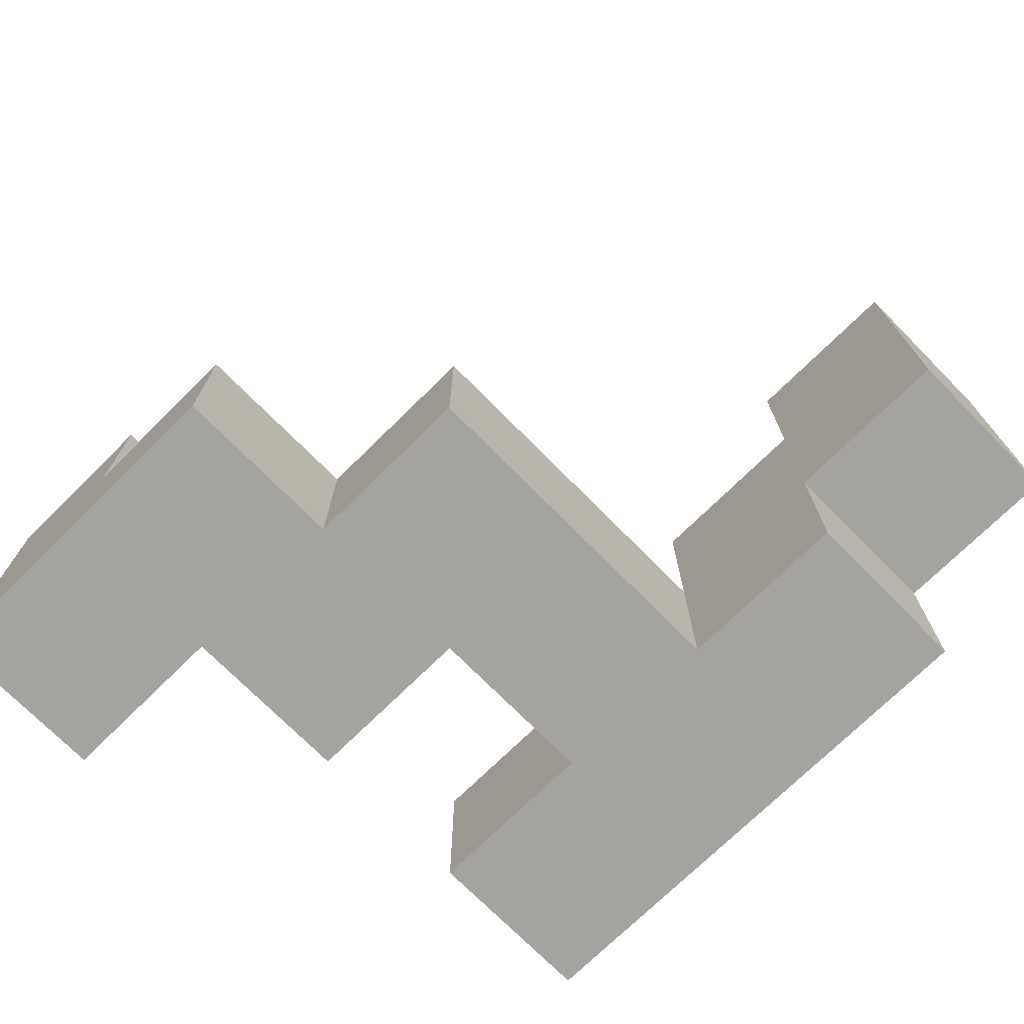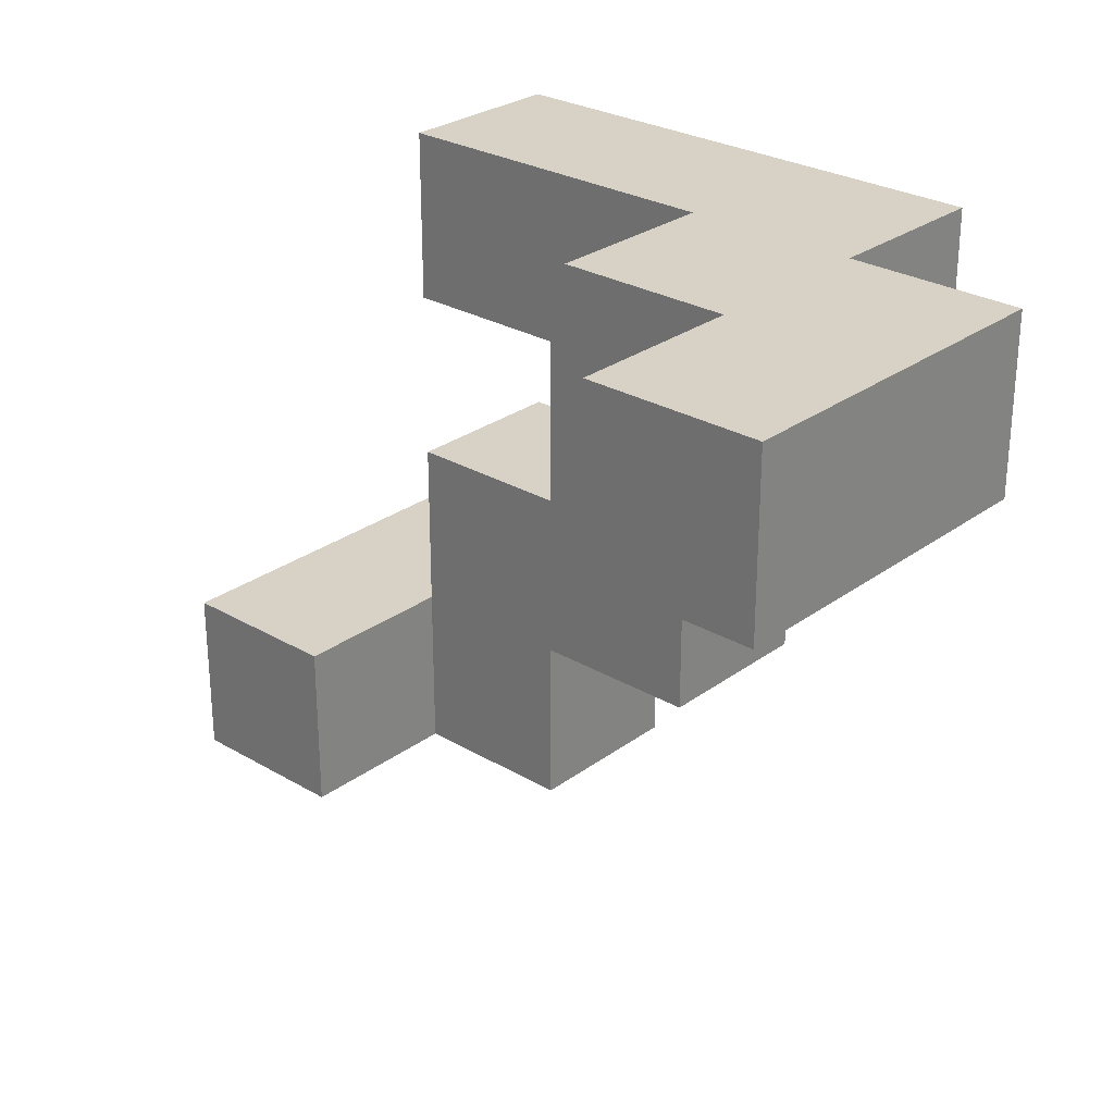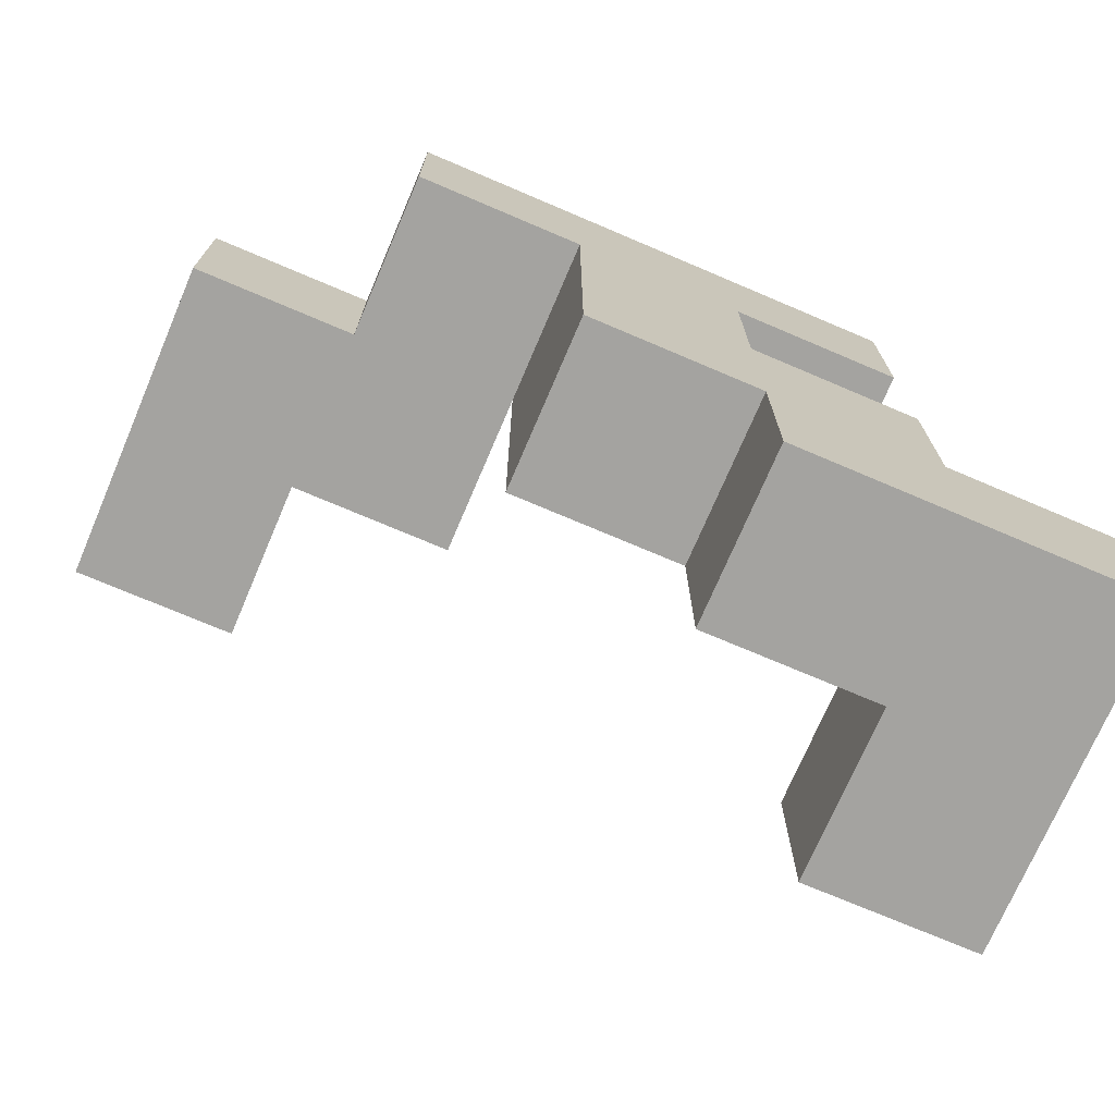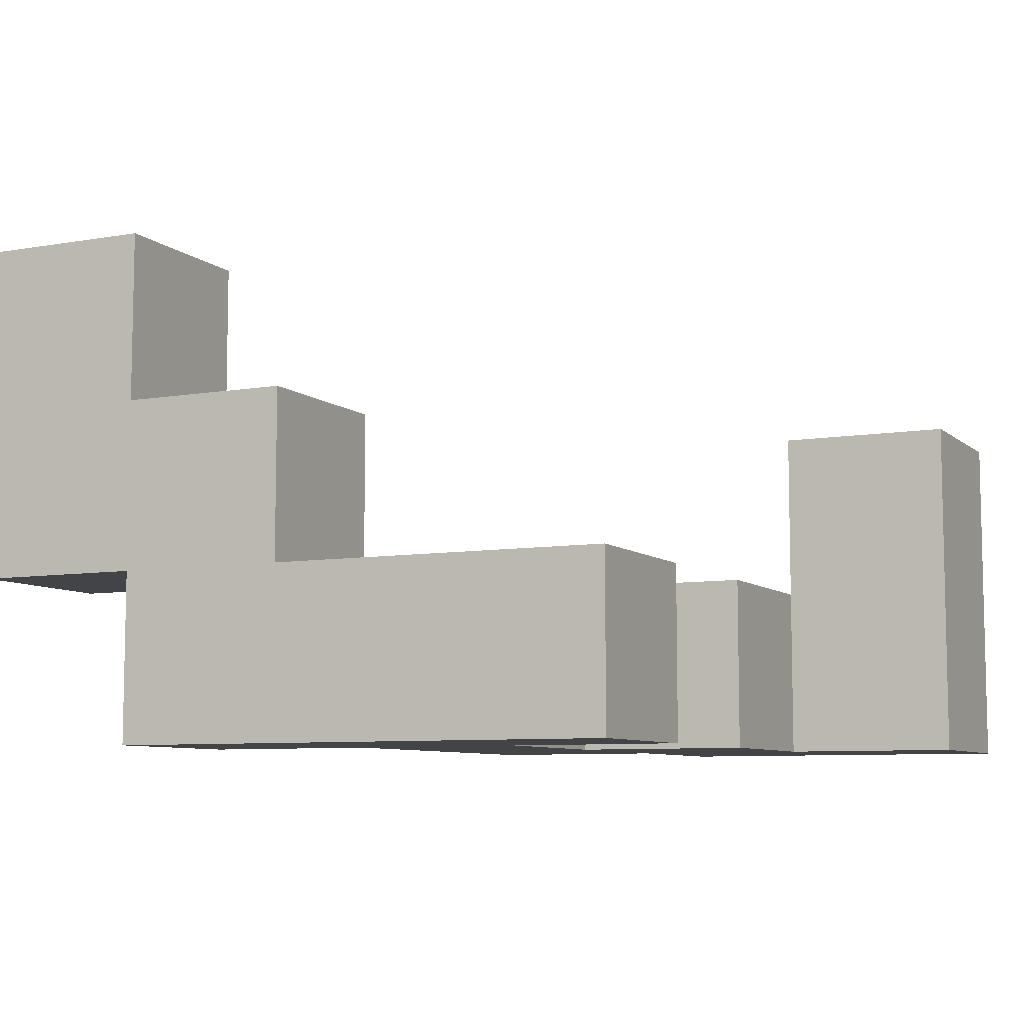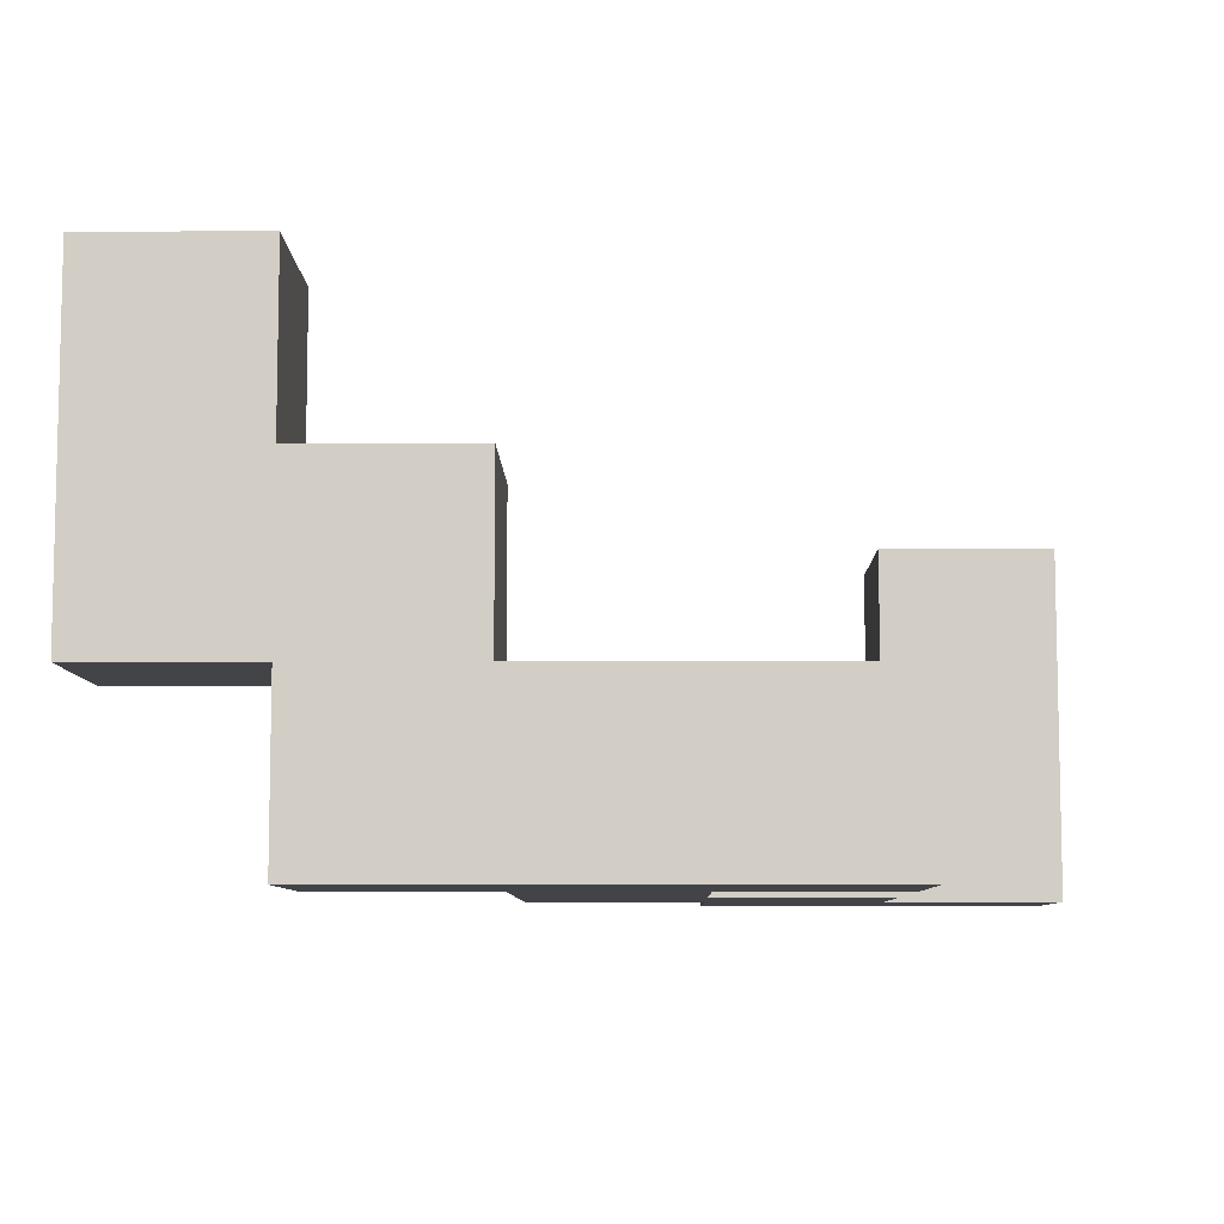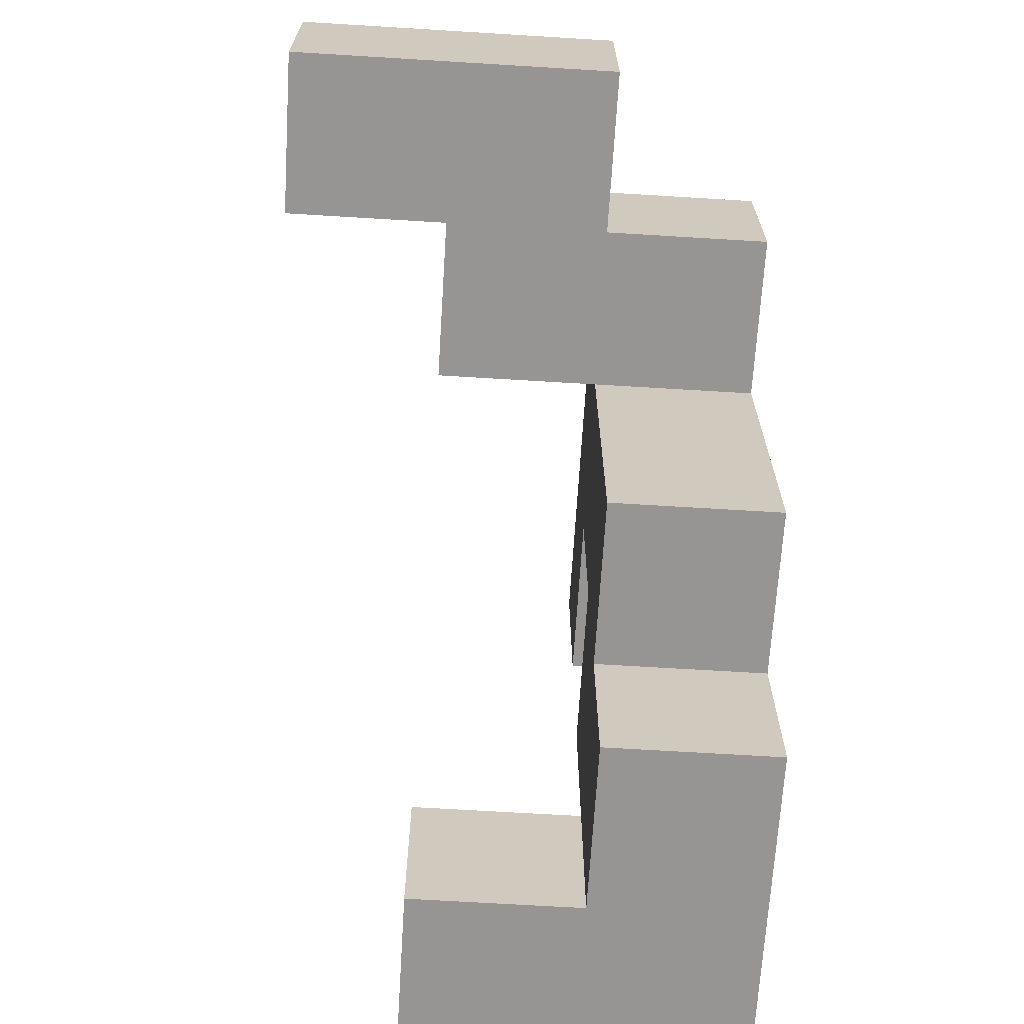
<metadata>
{"format":"obj","ext":"obj","renderer":"f3d","projection":"perspective","resolution":1024,"background":"white","views":[{"elev":-72.9,"azim":44.6,"up":"+Z"},{"elev":27.6,"azim":41.9,"up":"+Y"},{"elev":-72.8,"azim":156.9,"up":"+Y"},{"elev":-7.8,"azim":-154.2,"up":"+Z"},{"elev":-7.9,"azim":-179.1,"up":"+Z"},{"elev":-67.6,"azim":86.5,"up":"+Y"}]}
</metadata>
<code>
v -0.06667 -0.2667 0.06667
v -0.06667 -0.2667 0.2
v -0.06667 -0.1333 0.2
v -0.06667 -0.1333 0.06667
v 0.06667 -0.2667 0.06667
v 0.06667 -0.2667 0.2
v 0.06667 -0.1333 0.2
v 0.06667 -0.1333 0.06667
v 0.2 -0.2667 0.06667
v 0.2 -0.1333 0.06667
v 0.2 -0.1333 0.2
v 0.2 -0.2667 0.2
v 0.06667 -0 0.2
v 0.06667 -0 0.06667
v 0.2 -0 0.2
v 0.2 -0 0.06667
v 0.3333 -0.1333 0.06667
v 0.3333 -0 0.06667
v 0.3333 -0 0.2
v 0.3333 -0.1333 0.2
v 0.2 0.1333 0.2
v 0.2 0.1333 0.06667
v 0.3333 0.1333 0.06667
v 0.3333 0.1333 0.2
v 0.06667 0.1333 0.06667
v 0.06667 0.1333 0.2
v 0.06667 0.2667 0.2
v 0.06667 0.2667 0.06667
v 0.2 0.2667 0.2
v 0.2 0.2667 0.06667
v 0.3333 0.2667 0.2
v 0.3333 0.2667 0.06667
v 0.4667 0.1333 0.06667
v 0.4667 0.2667 0.06667
v 0.4667 0.2667 0.2
v 0.4667 0.1333 0.2
v -0.06667 -0.2667 0.3333
v -0.06667 -0.1333 0.3333
v 0.06667 -0.1333 0.3333
v 0.06667 -0.2667 0.3333
v 0.3333 0.1333 0.3333
v 0.3333 0.2667 0.3333
v 0.4667 0.1333 0.3333
v 0.4667 0.2667 0.3333
v 0.6 0.1333 0.2
v 0.6 0.2667 0.2
v 0.6 0.2667 0.3333
v 0.6 0.1333 0.3333
v 0.4667 0.1333 0.4667
v 0.4667 0.2667 0.4667
v 0.6 0.2667 0.4667
v 0.6 0.1333 0.4667
f 1 2 3 4
f 1 5 6 2
f 4 3 7 8
f 1 4 8 5
f 9 10 11 12
f 5 9 12 6
f 5 8 10 9
f 6 12 11 7
f 8 7 13 14
f 14 13 15 16
f 8 14 16 10
f 7 11 15 13
f 17 18 19 20
f 10 17 20 11
f 10 16 18 17
f 11 20 19 15
f 16 15 21 22
f 18 23 24 19
f 16 22 23 18
f 15 19 24 21
f 25 26 27 28
f 25 22 21 26
f 28 27 29 30
f 25 28 30 22
f 26 21 29 27
f 30 29 31 32
f 22 30 32 23
f 21 24 31 29
f 33 34 35 36
f 23 33 36 24
f 32 31 35 34
f 23 32 34 33
f 2 37 38 3
f 6 7 39 40
f 2 6 40 37
f 3 38 39 7
f 37 40 39 38
f 24 41 42 31
f 24 36 43 41
f 31 42 44 35
f 41 43 44 42
f 45 46 47 48
f 36 45 48 43
f 35 44 47 46
f 36 35 46 45
f 43 49 50 44
f 48 47 51 52
f 43 48 52 49
f 44 50 51 47
f 49 52 51 50

</code>
